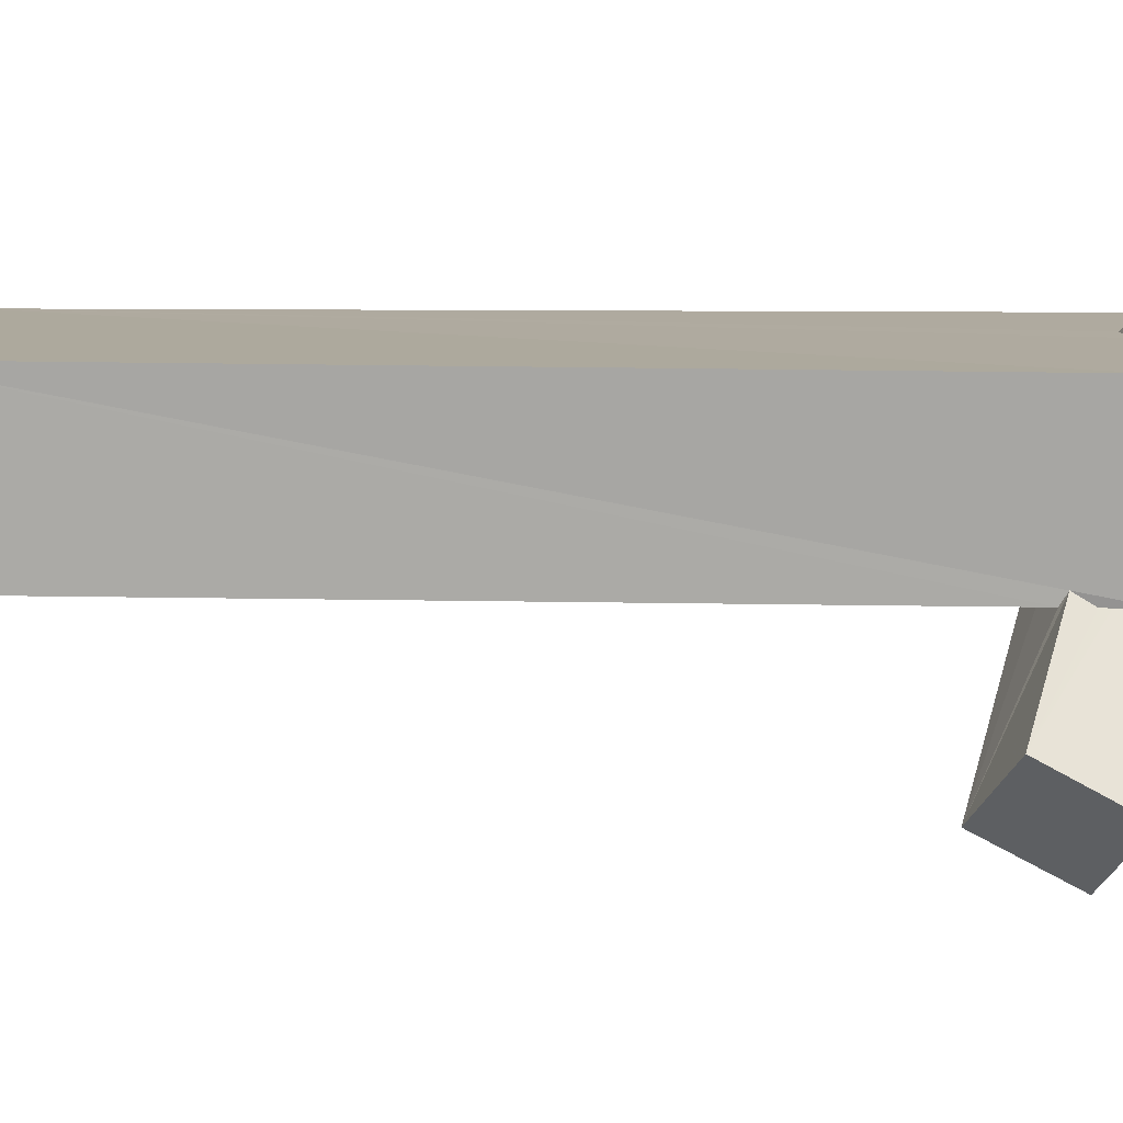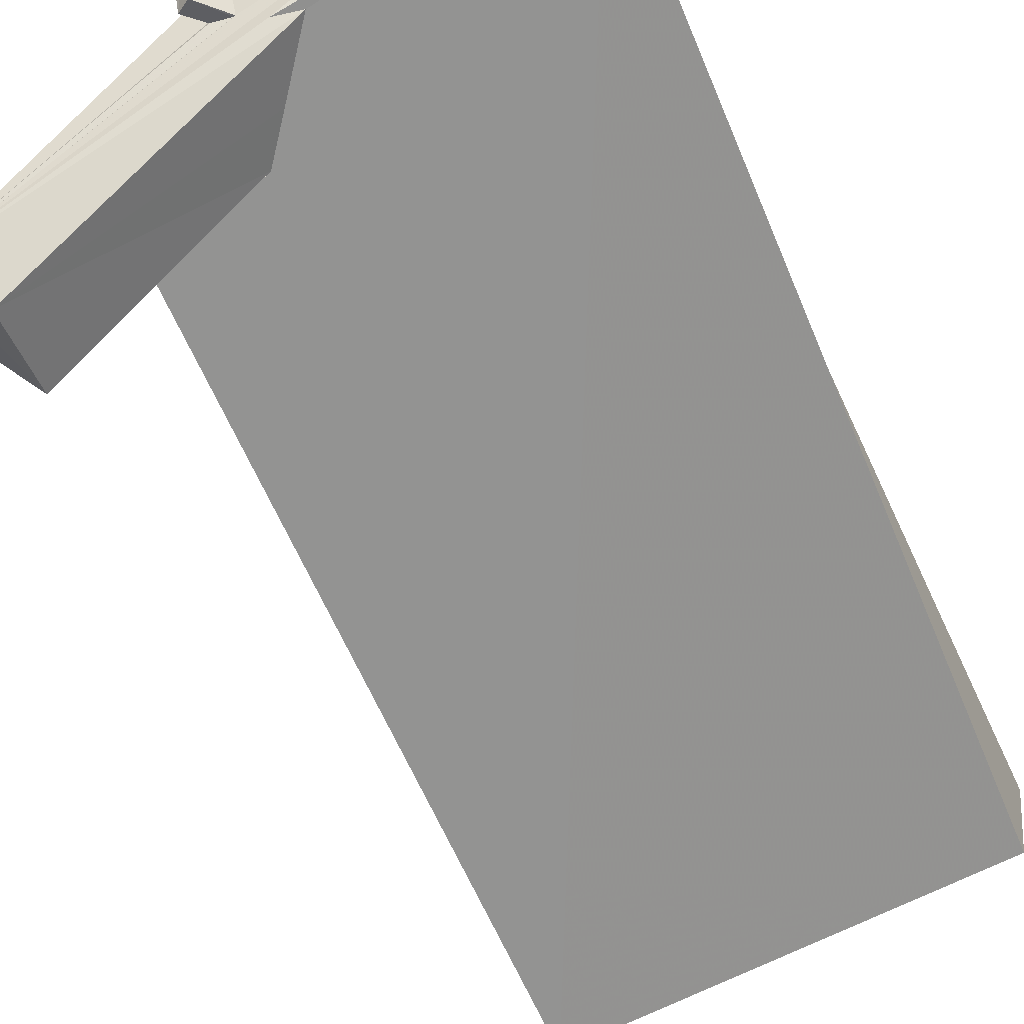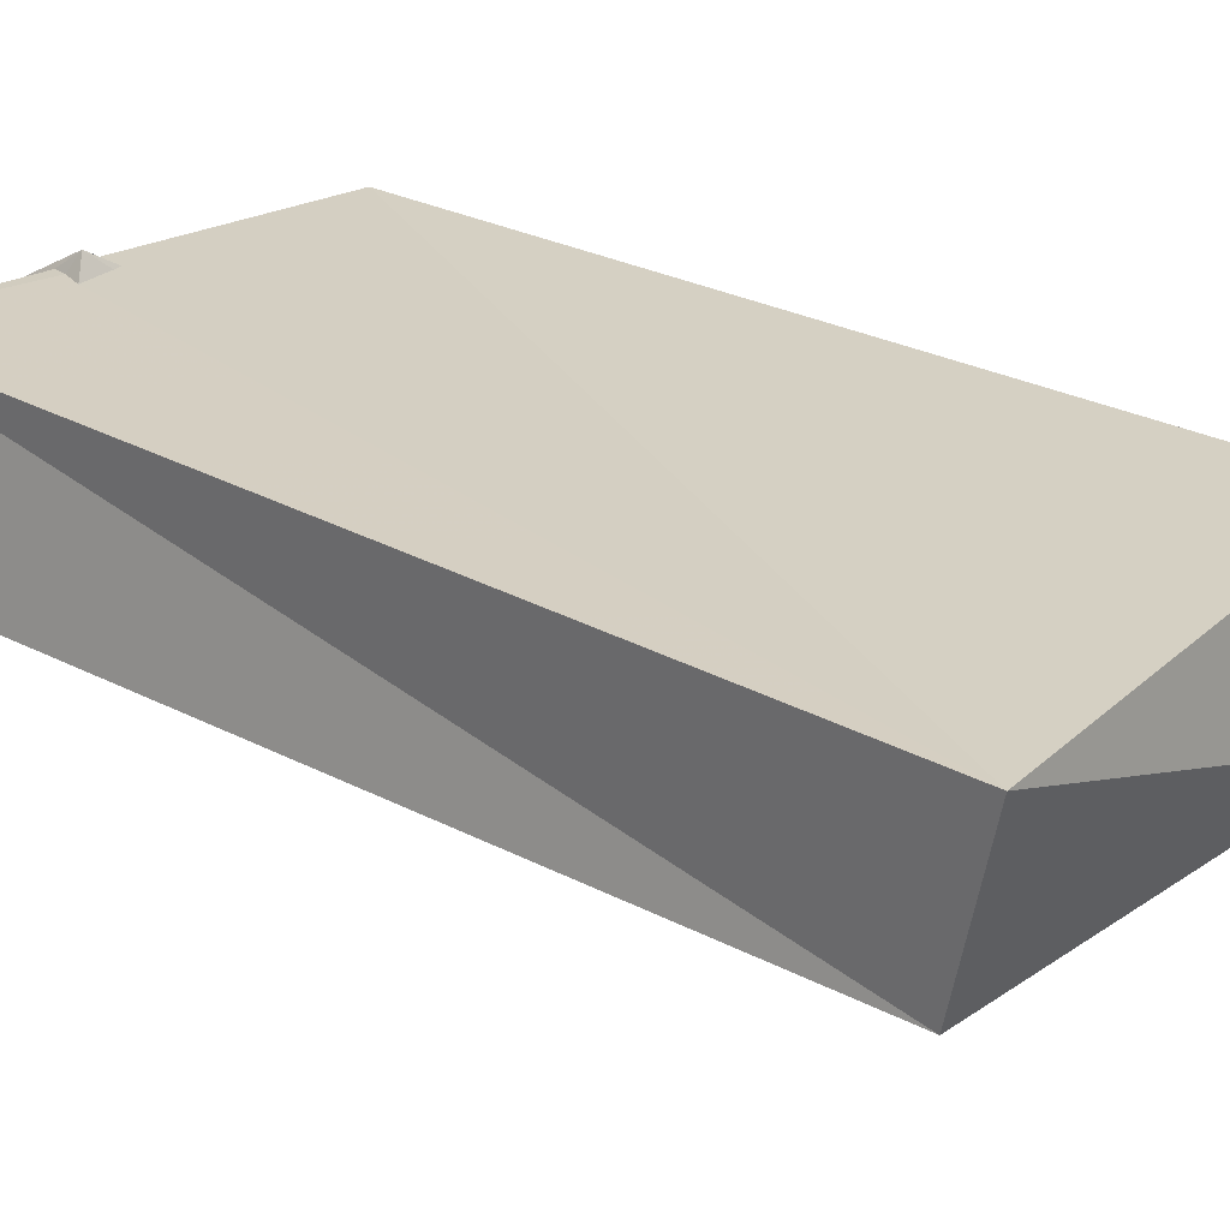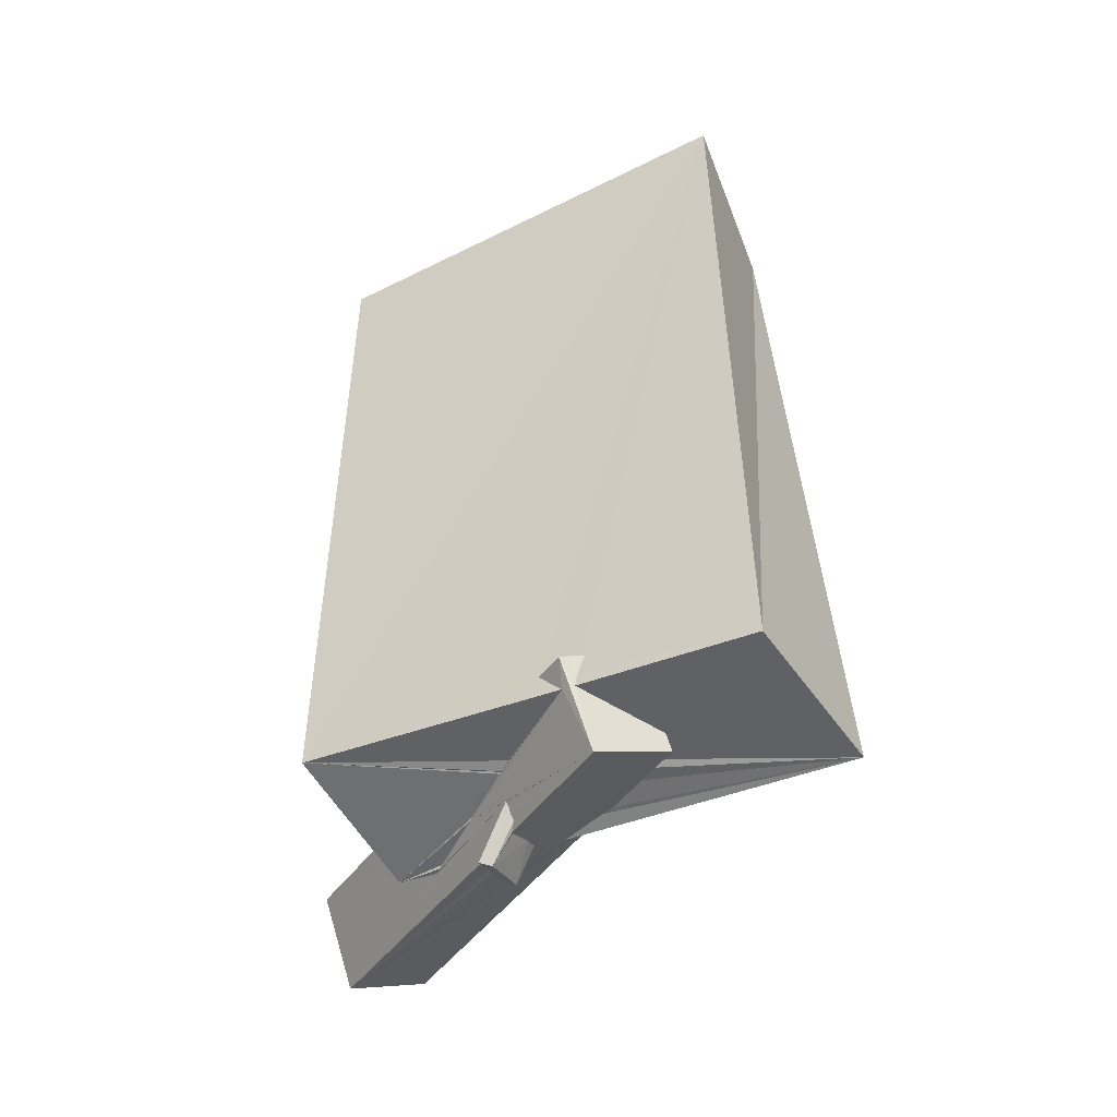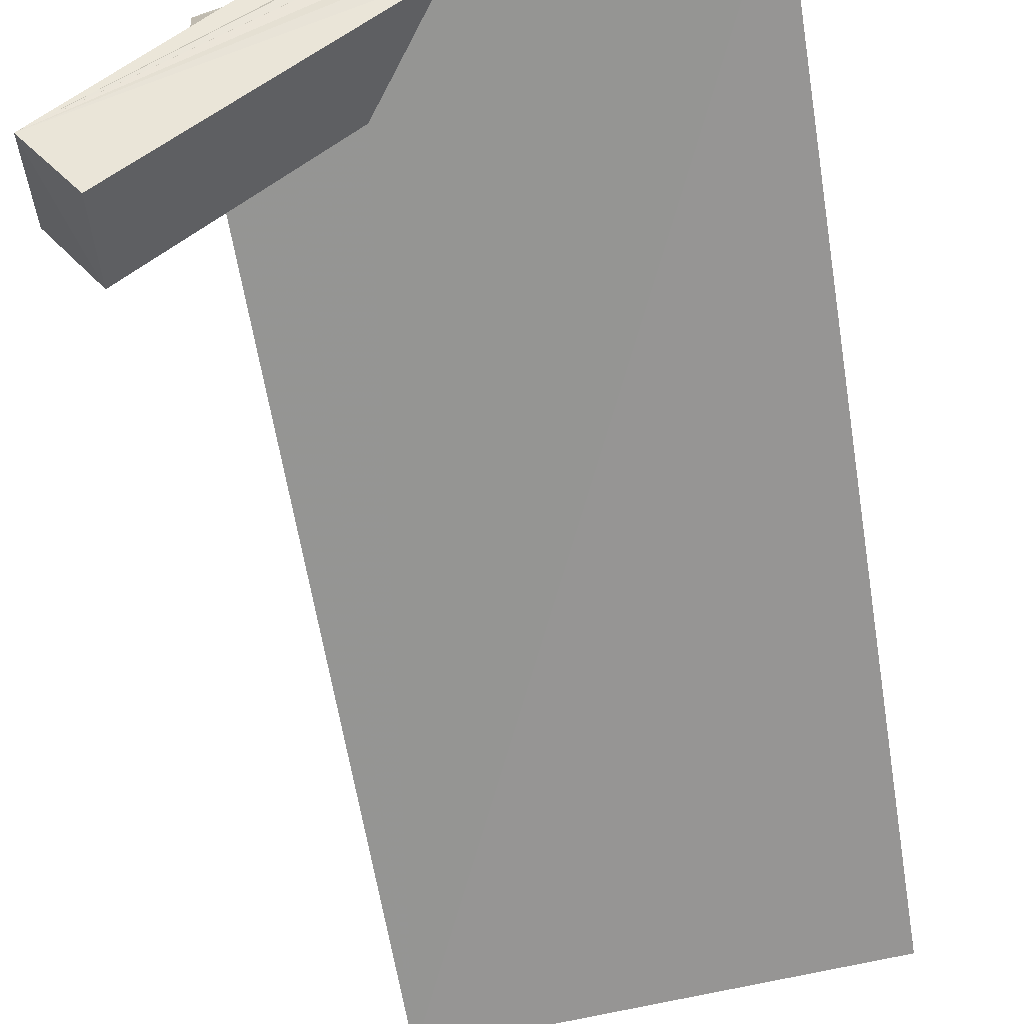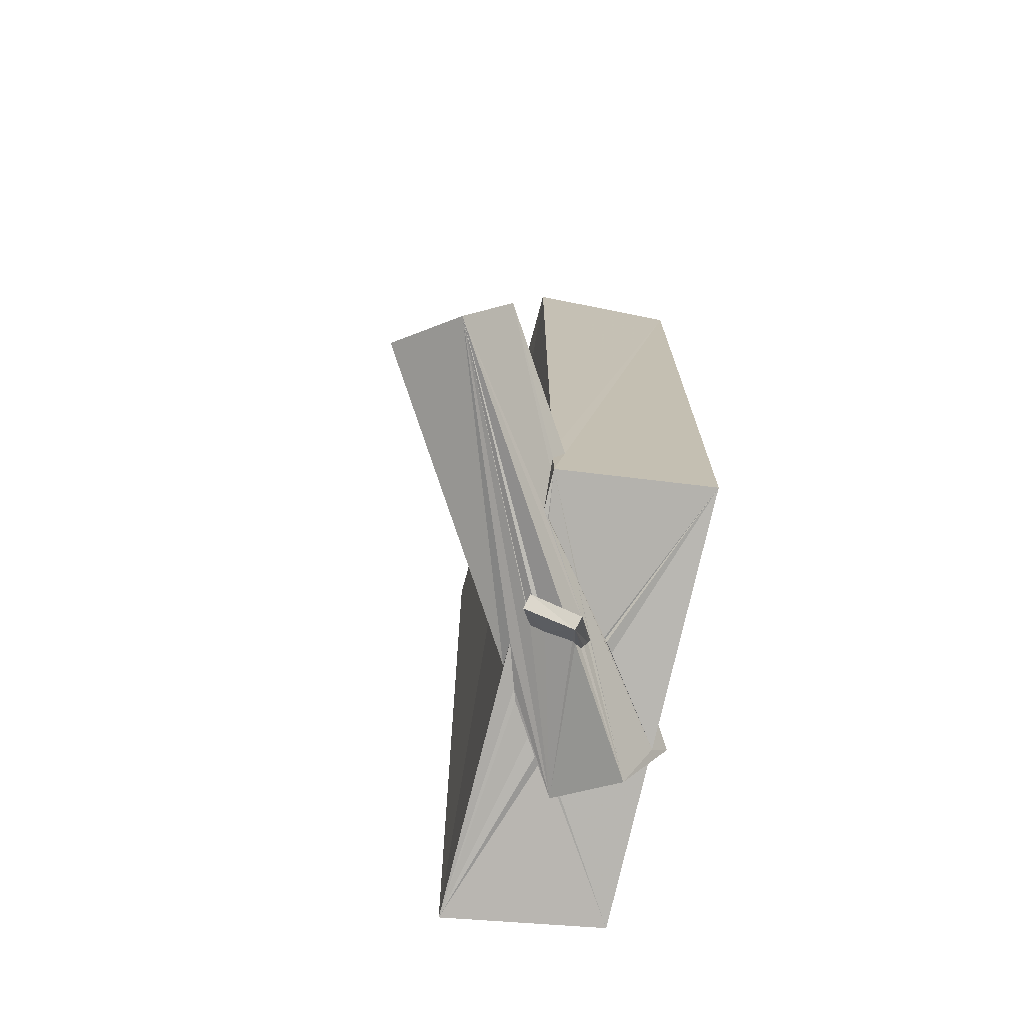
<metadata>
{"format":"obj","ext":"obj","renderer":"f3d","projection":"perspective","resolution":1024,"background":"white","views":[{"elev":8.9,"azim":-85.0,"up":"+Z"},{"elev":-66.6,"azim":25.1,"up":"+Z"},{"elev":26.1,"azim":131.3,"up":"+Z"},{"elev":-54.0,"azim":25.4,"up":"+Y"},{"elev":-67.3,"azim":11.0,"up":"+Z"},{"elev":-74.3,"azim":-104.2,"up":"+Y"}]}
</metadata>
<code>
o 003_Cube.025
v -2.791 -5.692 -1.02
v -3.011 -5.501 1.032
v -3.125 5.556 1.068
v -2.965 5.897 -1.026
v -2.805 -4.76 -1.015
v -2.815 -4.854 -0.8633
v -2.782 -5.105 -1.018
v -0.8707 -5.806 0.1236
v -1.479 -5.779 -0.3654
v 2.784 6.171 1.055
v -2.673 -5.243 -1.021
v -2.276 -5.76 -1.015
v -2.003 -4.661 -1.014
v 3.124 -6.296 -1.015
v -0.5764 -5.952 -1.015
v -0.2218 -5.873 -1.012
v -1.252 -4.58 -1.013
v -0.8425 -5.091 -1.013
v -0.8429 -5.8 0.1379
v -2.173 -5.744 -0.9268
v -1.524 -5.791 -0.401
v 0.569 -5.785 1.076
v 0.5321 -5.973 1.069
v 2.771 -6.249 1.098
v 0.3734 -5.957 1.071
v 0.07825 -5.587 1.067
v 0.6587 -5.502 1.075
v 0.1887 -5.56 1.066
v -2.189 -5.782 -0.9419
v 2.666 5.645 -1.124
v 0.001802 -5.965 -0.8172
v -0.8278 -5.822 0.1662
v -2.172 -5.761 -0.9436
v -0.6891 -5.807 0.2662
v 0.8009 -5.992 -0.2381
v 1.187 -6.05 0.06206
v 0.8973 -6.008 0.5119
v 0.5019 -5.989 -0.4734
v 0.1568 -5.98 -0.762
v 0.6972 -6.02 -0.3153
v -0.8903 -6.072 -0.8387
v -1.196 -6.44 -1.004
v -0.9159 -6.069 -0.8408
v -0.8852 -6.175 -0.6518
v -1.362 -6.34 -0.9557
v -1.155 -6.113 -0.8487
v -1.181 -6.731 -0.3635
v -0.9109 -6.36 -0.3156
v -1.145 -6.116 -0.7746
v -0.8998 -6.391 -0.2778
v -0.8336 -6.312 -0.1845
v -1.337 -6.654 -0.3115
v -1.154 -6.323 -0.4546
v -0.8841 -6.072 -0.07276
v -0.8493 -6.25 -0.1518
v -0.8631 -6.132 -0.09911
v -3.688 -5.033 -3.324
v -3.823 -3.93 -2.728
v -4.321 -5.512 -2.554
v 1.21 -6.253 -0.0531
v -4.442 -4.416 -1.954
v 0.5772 -6.733 0.7067
v 0.4438 -5.675 1.303
f 1 6 7
f 1 2 3 6
f 3 4 5 6
f 14 16 4 30
f 17 4 16 18
f 13 5 4 17
f 14 15 16
f 1 7 11 12
f 30 10 24 14
f 26 28 27 10
f 27 24 10
f 22 23 24 27
f 2 25 26
f 10 3 2 26
f 14 24 35 40
f 23 37 36 24
f 36 35 24
f 2 32 34
f 2 34 25
f 33 1 29
f 15 14 31
f 1 12 29
f 14 39 31
f 14 38 39
f 38 14 40
f 20 1 33
f 32 2 19
f 19 2 8
f 1 20 21 9
f 1 9 8 2
f 10 30 4 3
f 41 42 43
f 42 45 46 43
f 47 50 51
f 47 44 48 50
f 47 42 44
f 44 42 41
f 52 47 56 54
f 56 47 55
f 55 47 51
f 52 54 53
f 49 45 52 53
f 46 45 49
f 45 42 47 52
f 60 39 38 40
f 35 36 60 40
f 57 18 16
f 57 58 17 18
f 43 46 59
f 59 41 43
f 59 15 60 41
f 49 53 59 46
f 60 48 44
f 60 62 50 48
f 60 15 31
f 31 39 60
f 60 44 41
f 59 57 16 15
f 25 19 8 9
f 25 34 32 19
f 21 62 25 9
f 62 63 25
f 63 26 25
f 61 59 11 7
f 62 56 55
f 62 54 56
f 62 21 54
f 21 20 29 54
f 20 33 29
f 29 12 54
f 55 51 62
f 51 50 62
f 59 53 54 12
f 12 11 59
f 7 6 61
f 28 63 27
f 26 63 28
f 58 61 6 5
f 13 17 58 5
f 58 57 59 61
f 63 22 27
f 62 60 37 23
f 23 22 63
f 23 63 62
f 37 60 36

</code>
